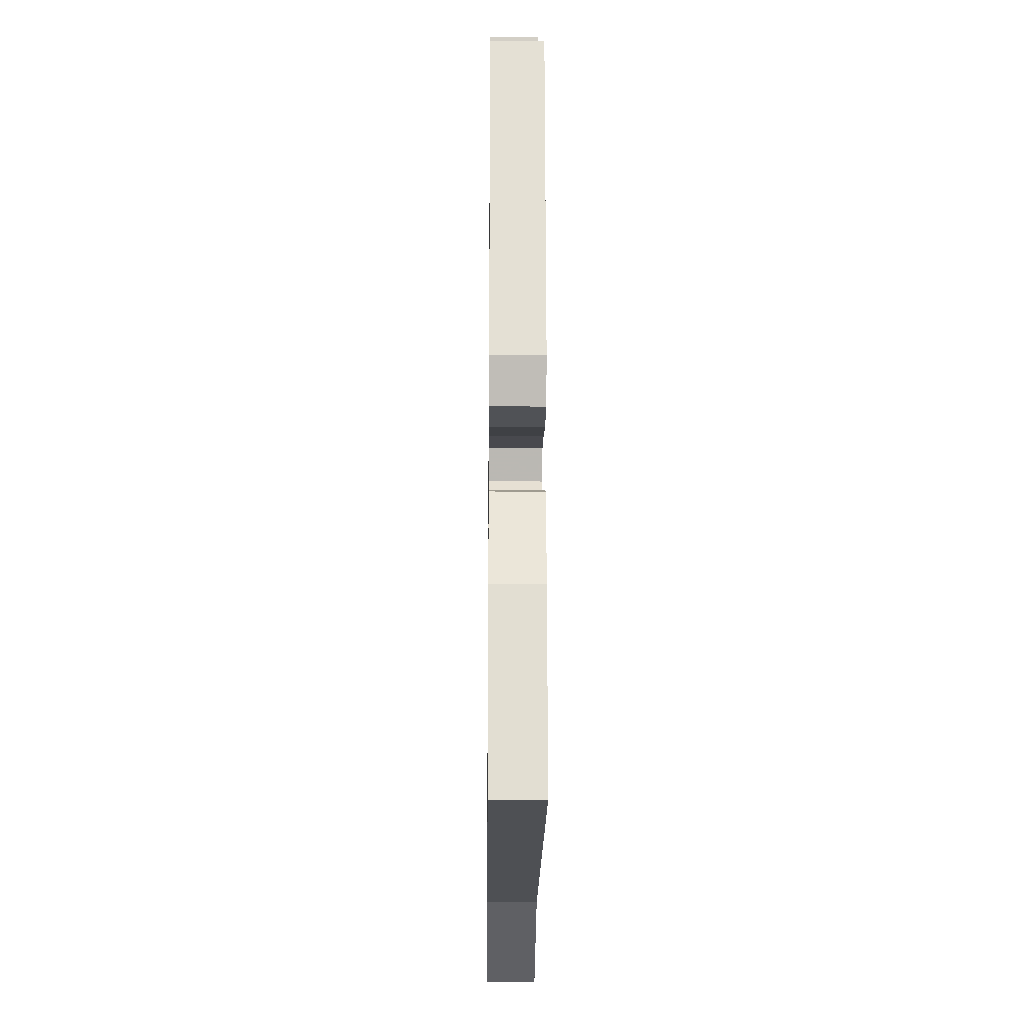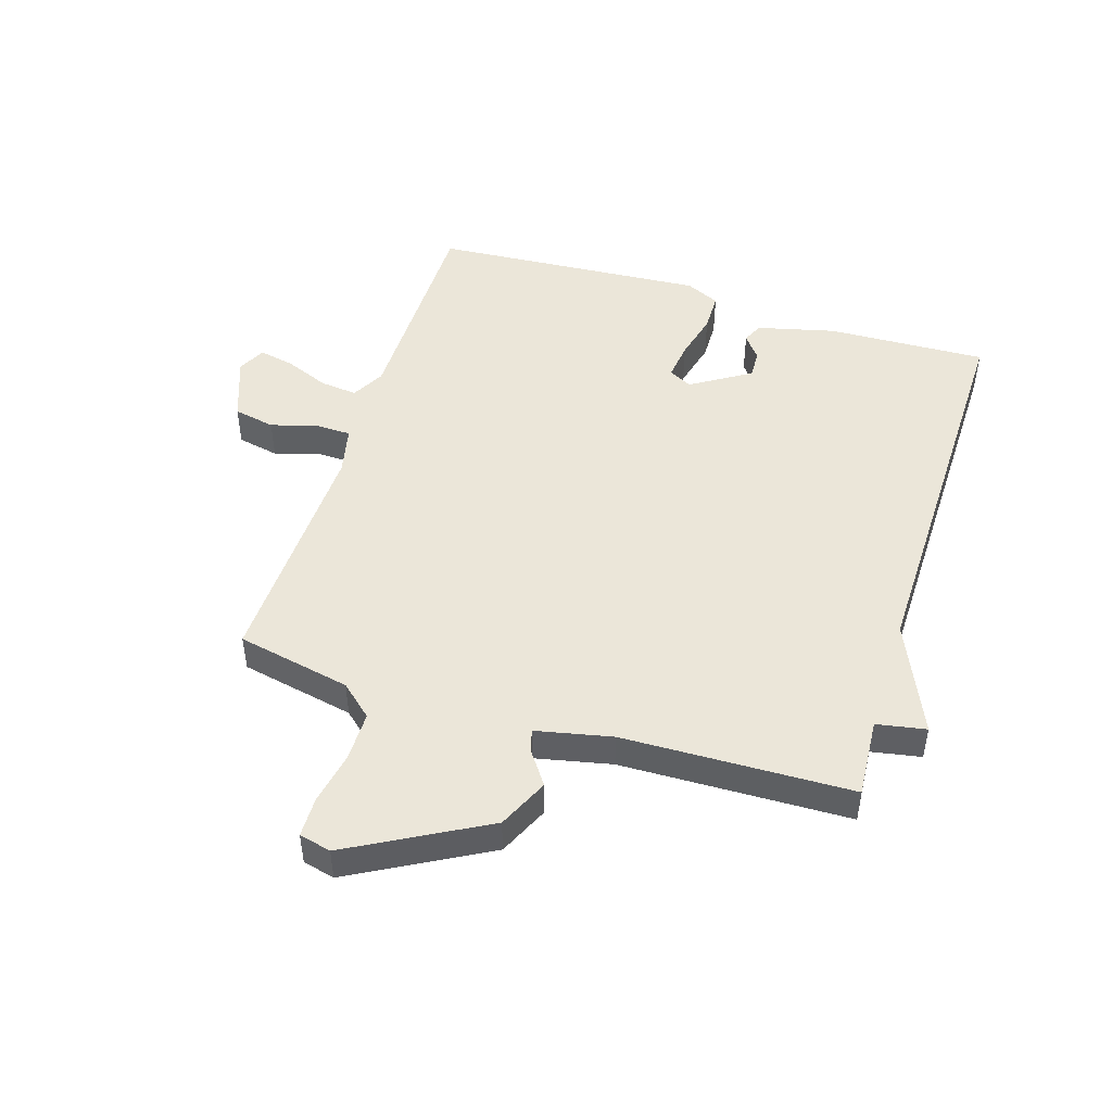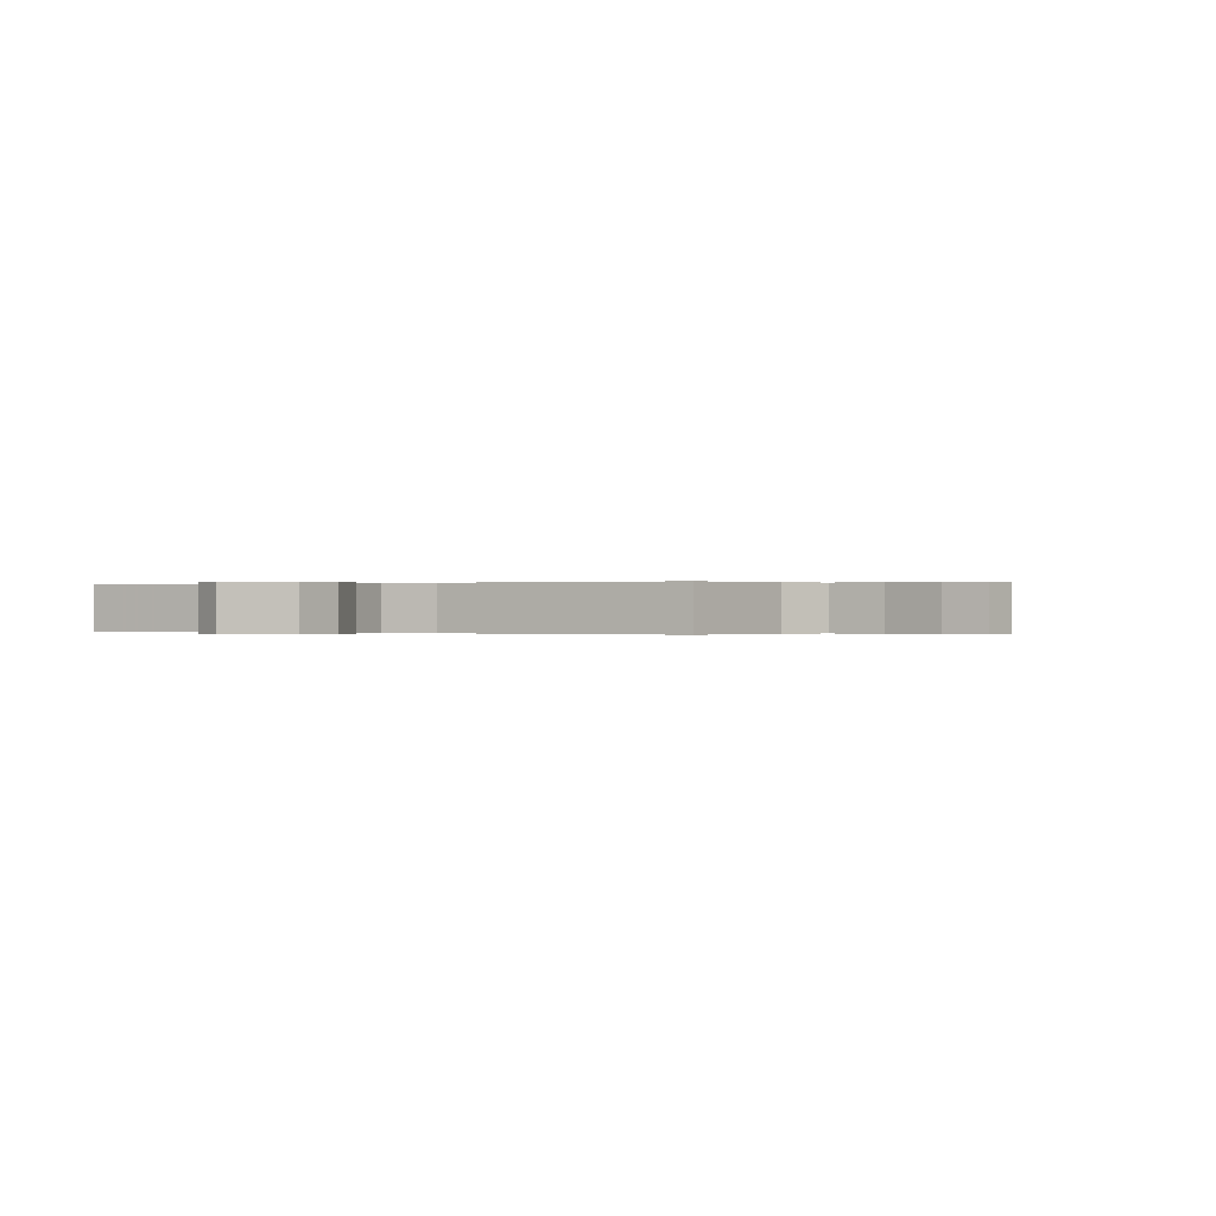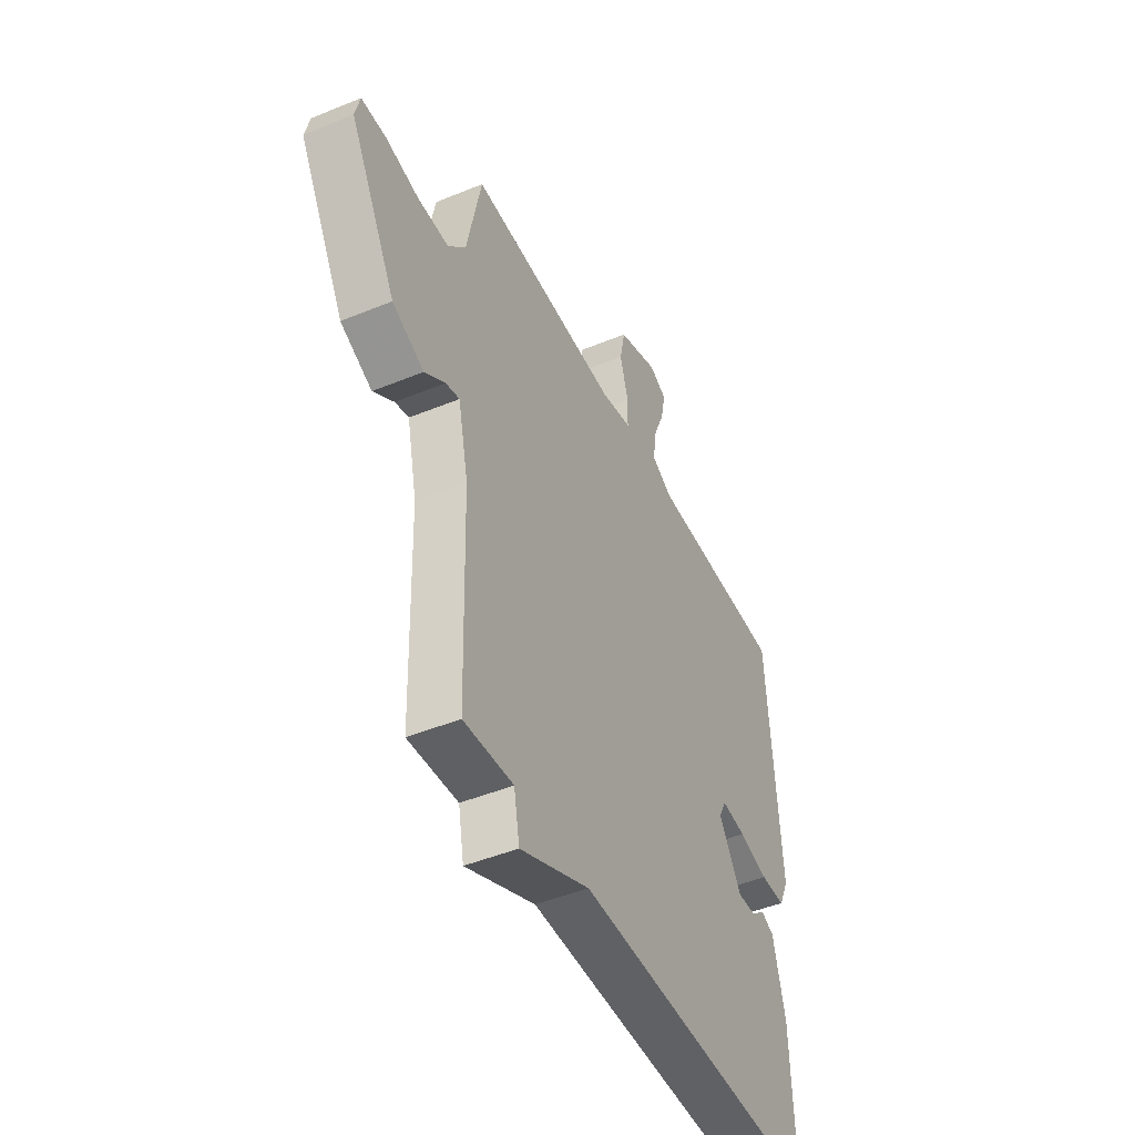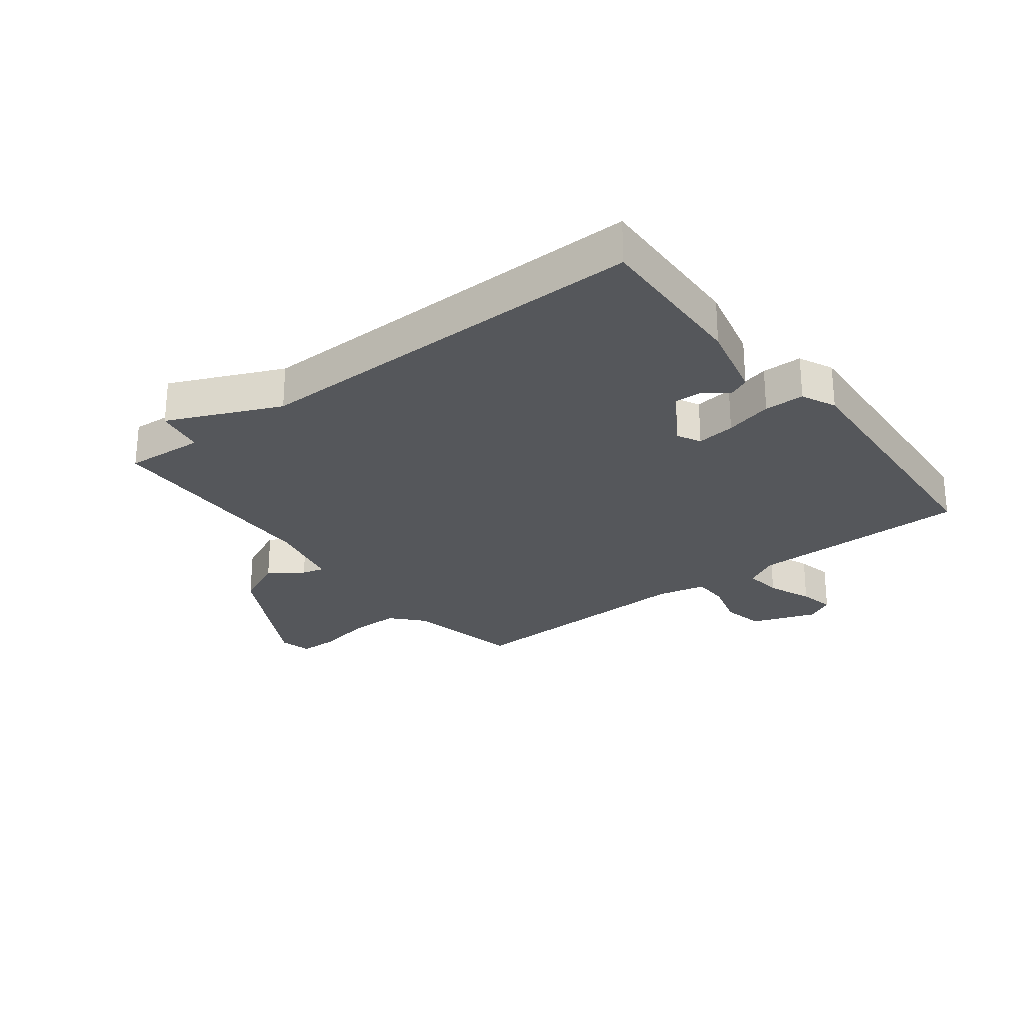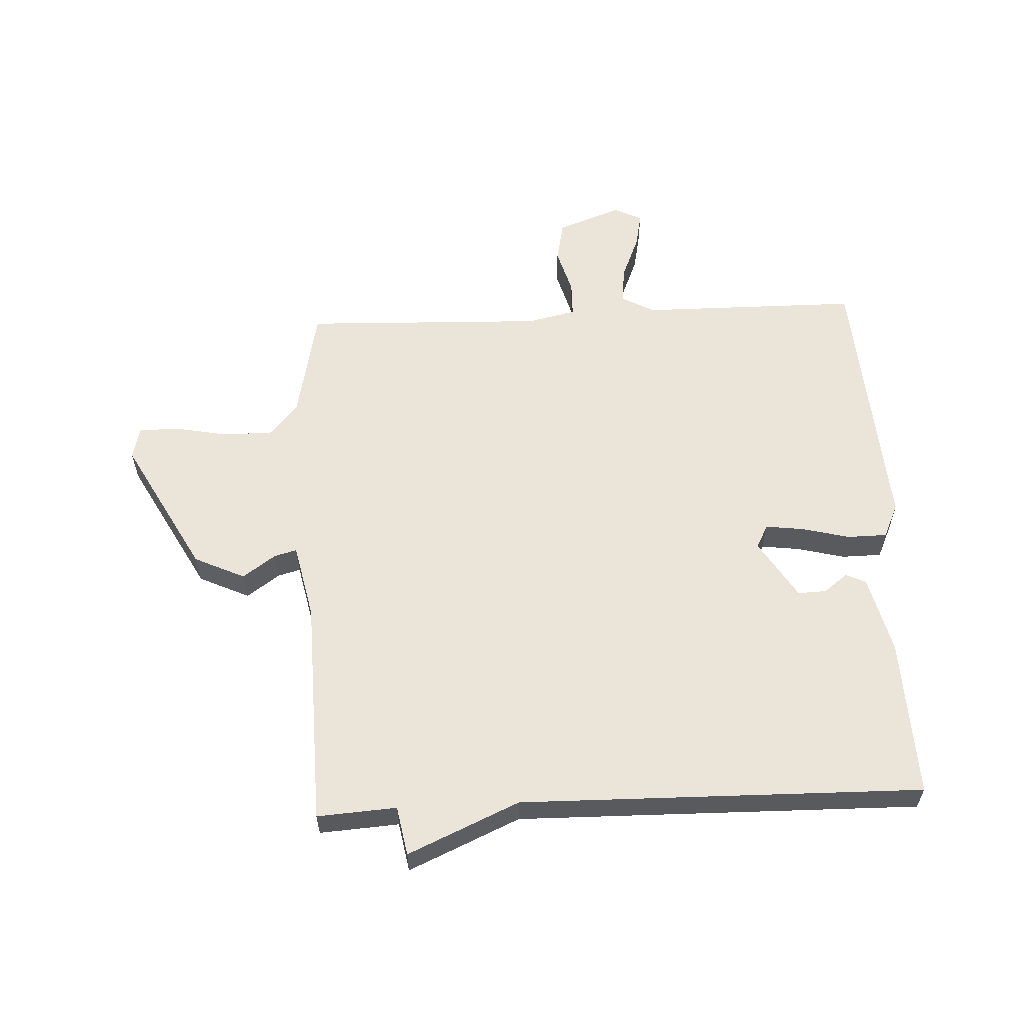
<metadata>
{"format":"obj","ext":"obj","renderer":"f3d","projection":"perspective","resolution":1024,"background":"white","views":[{"elev":-19.8,"azim":-90.6,"up":"+Z"},{"elev":47.9,"azim":107.4,"up":"+Y"},{"elev":-0.0,"azim":28.2,"up":"+Y"},{"elev":-46.4,"azim":115.2,"up":"+Z"},{"elev":-26.5,"azim":-142.4,"up":"+Y"},{"elev":58.7,"azim":177.3,"up":"+Y"}]}
</metadata>
<code>
v -0.5 0.07 0.5
v -0.135 0.07 0.502
v -0.08 0.07 0.532
v -0.087 0.07 0.594
v -0.117 0.07 0.667
v -0.129 0.07 0.726
v -0.083 0.07 0.749
v 0.024 0.07 0.71
v 0.038 0.07 0.641
v 0.016 0.07 0.564
v 0.017 0.07 0.505
v 0.098 0.07 0.487
v 0.5 0.07 0.5
v 0.539 0.07 0.31
v 0.586 0.07 0.257
v 0.669 0.07 0.257
v 0.757 0.07 0.274
v 0.823 0.07 0.273
v 0.836 0.07 0.22
v 0.713 0.07 -0.004
v 0.629 0.07 -0.043
v 0.574 0.07 -0.004
v 0.537 0.07 0.006
v 0.51 0.07 -0.12
v 0.5 0.07 -0.5
v 0.368 0.07 -0.491
v 0.353 0.07 -0.573
v 0.168 0.07 -0.491
v -0.5 0.07 -0.5
v -0.49 0.07 -0.235
v -0.458 0.07 -0.105
v -0.424 0.07 -0.09
v -0.385 0.07 -0.12
v -0.338 0.07 -0.122
v -0.277 0.07 -0.024
v -0.297 0.07 0.015
v -0.361 0.07 0.007
v -0.44 0.07 -0.013
v -0.506 0.07 -0.012
v -0.532 0.07 0.045
v -0.5 0 0.5
v -0.135 0 0.502
v -0.08 0 0.532
v -0.087 0 0.594
v -0.117 0 0.667
v -0.129 0 0.726
v -0.083 0 0.749
v 0.024 0 0.71
v 0.038 0 0.641
v 0.016 0 0.564
v 0.017 0 0.505
v 0.098 0 0.487
v 0.5 0 0.5
v 0.539 0 0.31
v 0.586 0 0.257
v 0.669 0 0.257
v 0.757 0 0.274
v 0.823 0 0.273
v 0.836 0 0.22
v 0.713 0 -0.004
v 0.629 0 -0.043
v 0.574 0 -0.004
v 0.537 0 0.006
v 0.51 0 -0.12
v 0.5 0 -0.5
v 0.368 0 -0.491
v 0.353 0 -0.573
v 0.168 0 -0.491
v -0.5 0 -0.5
v -0.49 0 -0.235
v -0.458 0 -0.105
v -0.424 0 -0.09
v -0.385 0 -0.12
v -0.338 0 -0.122
v -0.277 0 -0.024
v -0.297 0 0.015
v -0.361 0 0.007
v -0.44 0 -0.013
v -0.506 0 -0.012
v -0.532 0 0.045
f 40 1 2
f 39 40 2
f 38 39 2
f 37 38 2
f 36 37 2 3
f 35 36 3
f 31 32 33
f 30 31 33
f 29 30 33
f 28 29 33 34
f 28 34 35
f 27 28 35
f 26 27 35
f 26 35 3
f 25 26 3
f 24 25 3
f 20 21 22
f 19 20 22
f 18 19 22
f 17 18 22
f 16 17 22
f 15 16 22 23
f 23 24 3
f 15 23 3
f 14 15 3
f 8 9 10
f 7 8 10
f 6 7 10
f 5 6 10
f 4 5 10
f 4 10 11
f 3 4 11
f 14 3 11
f 12 13 14
f 11 12 14
f 42 41 80
f 42 80 79
f 42 79 78
f 42 78 77
f 43 42 77 76
f 43 76 75
f 73 72 71
f 73 71 70
f 73 70 69
f 74 73 69 68
f 75 74 68
f 75 68 67
f 75 67 66
f 43 75 66
f 43 66 65
f 43 65 64
f 62 61 60
f 62 60 59
f 62 59 58
f 62 58 57
f 62 57 56
f 63 62 56 55
f 43 64 63
f 43 63 55
f 43 55 54
f 50 49 48
f 50 48 47
f 50 47 46
f 50 46 45
f 50 45 44
f 51 50 44
f 51 44 43
f 51 43 54
f 54 53 52
f 54 52 51
f 1 41 42 2
f 2 42 43 3
f 3 43 44 4
f 4 44 45 5
f 5 45 46 6
f 6 46 47 7
f 7 47 48 8
f 8 48 49 9
f 9 49 50 10
f 10 50 51 11
f 11 51 52 12
f 12 52 53 13
f 13 53 54 14
f 14 54 55 15
f 15 55 56 16
f 16 56 57 17
f 17 57 58 18
f 18 58 59 19
f 19 59 60 20
f 20 60 61 21
f 21 61 62 22
f 22 62 63 23
f 23 63 64 24
f 24 64 65 25
f 25 65 66 26
f 26 66 67 27
f 27 67 68 28
f 28 68 69 29
f 29 69 70 30
f 30 70 71 31
f 31 71 72 32
f 32 72 73 33
f 33 73 74 34
f 34 74 75 35
f 35 75 76 36
f 36 76 77 37
f 37 77 78 38
f 38 78 79 39
f 39 79 80 40
f 40 80 41 1

</code>
